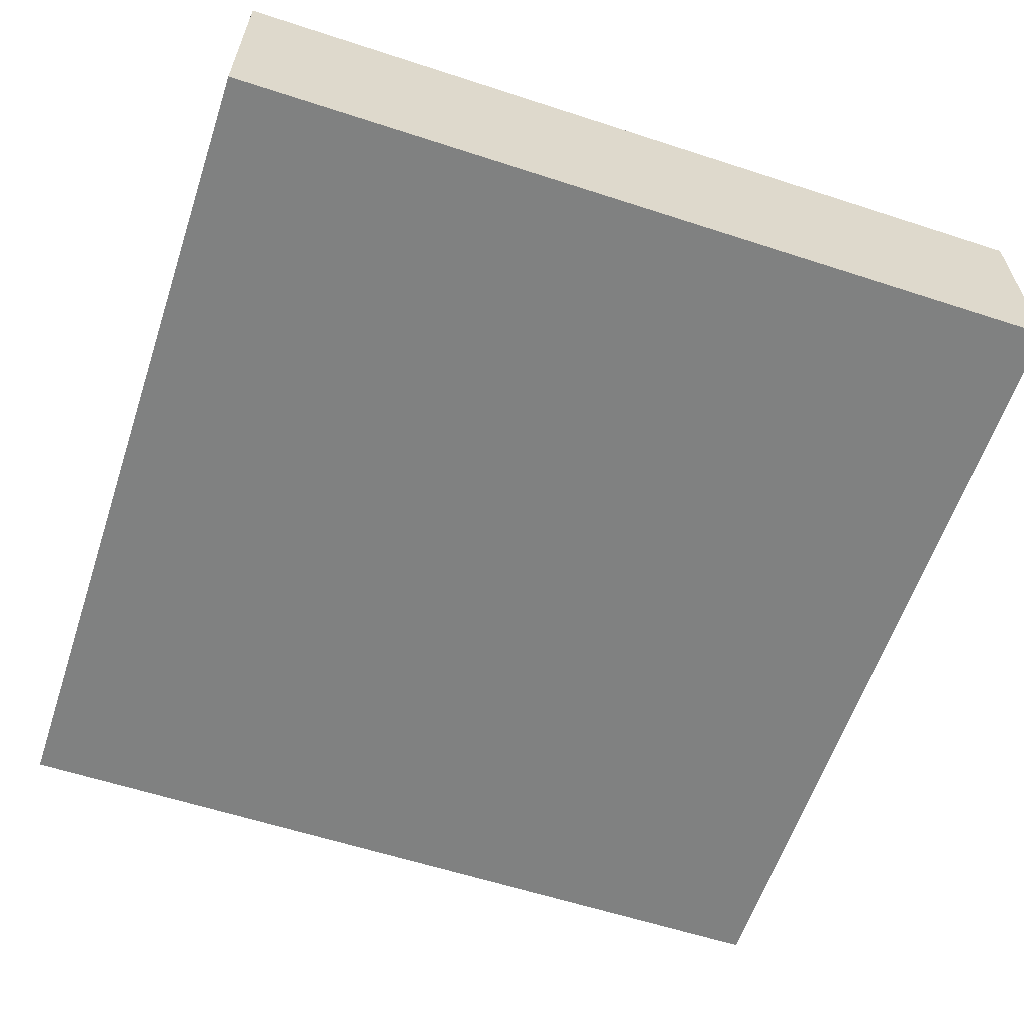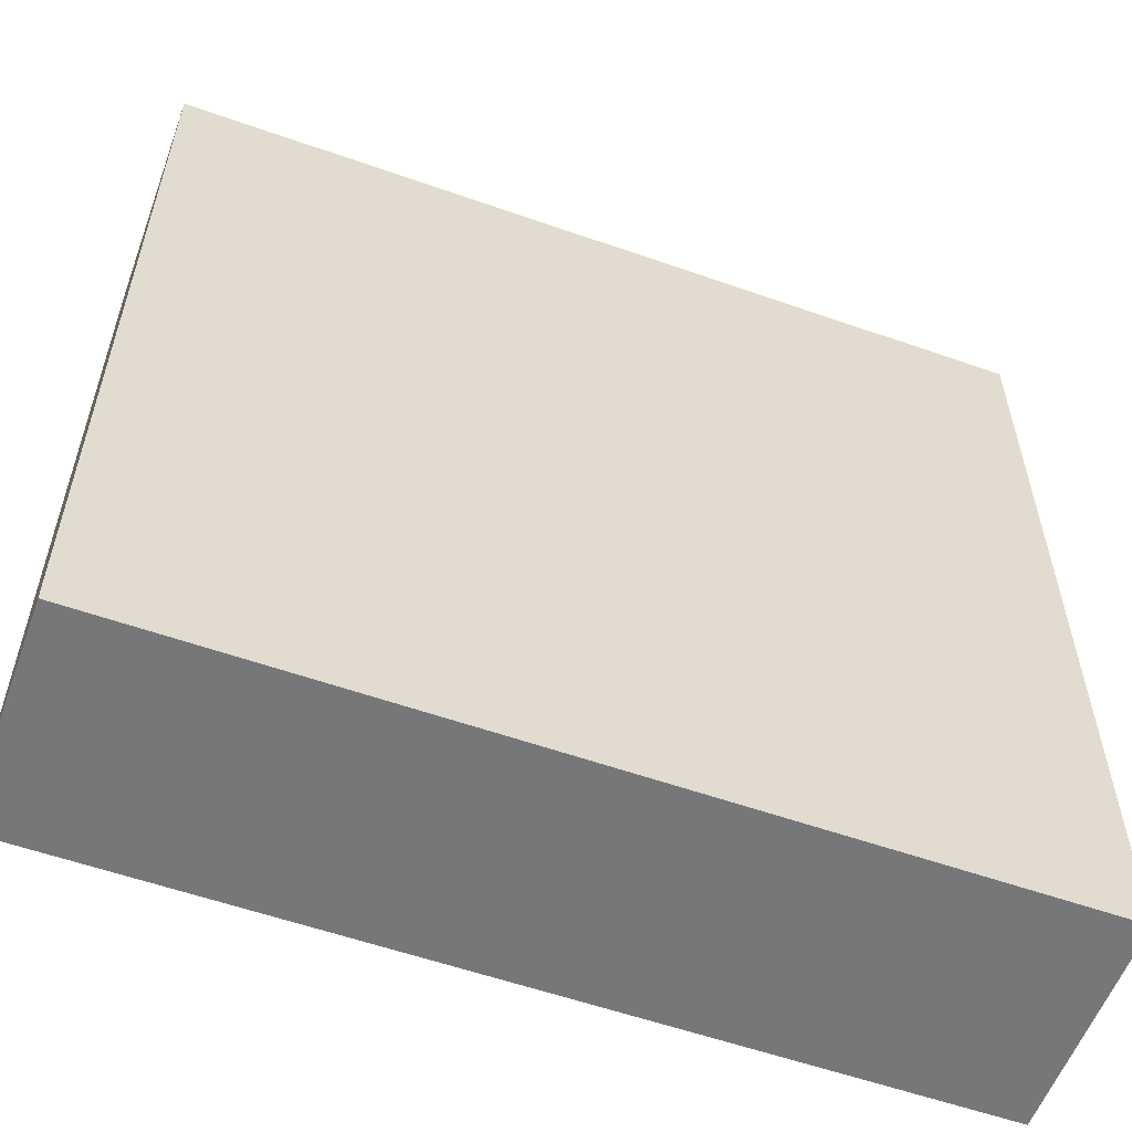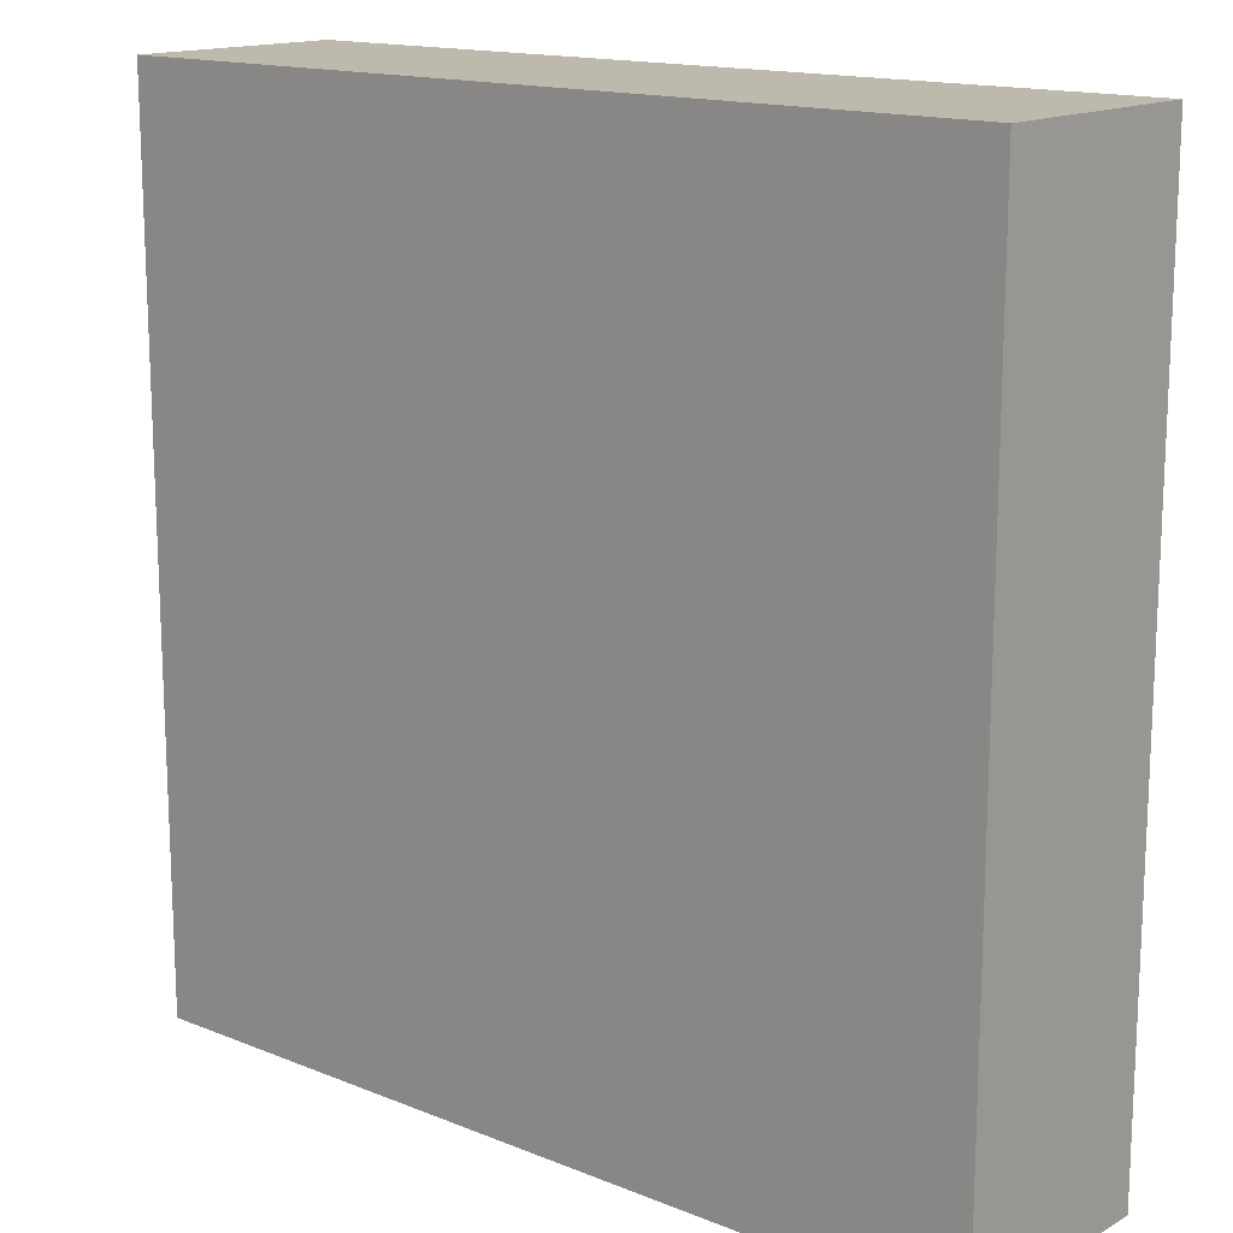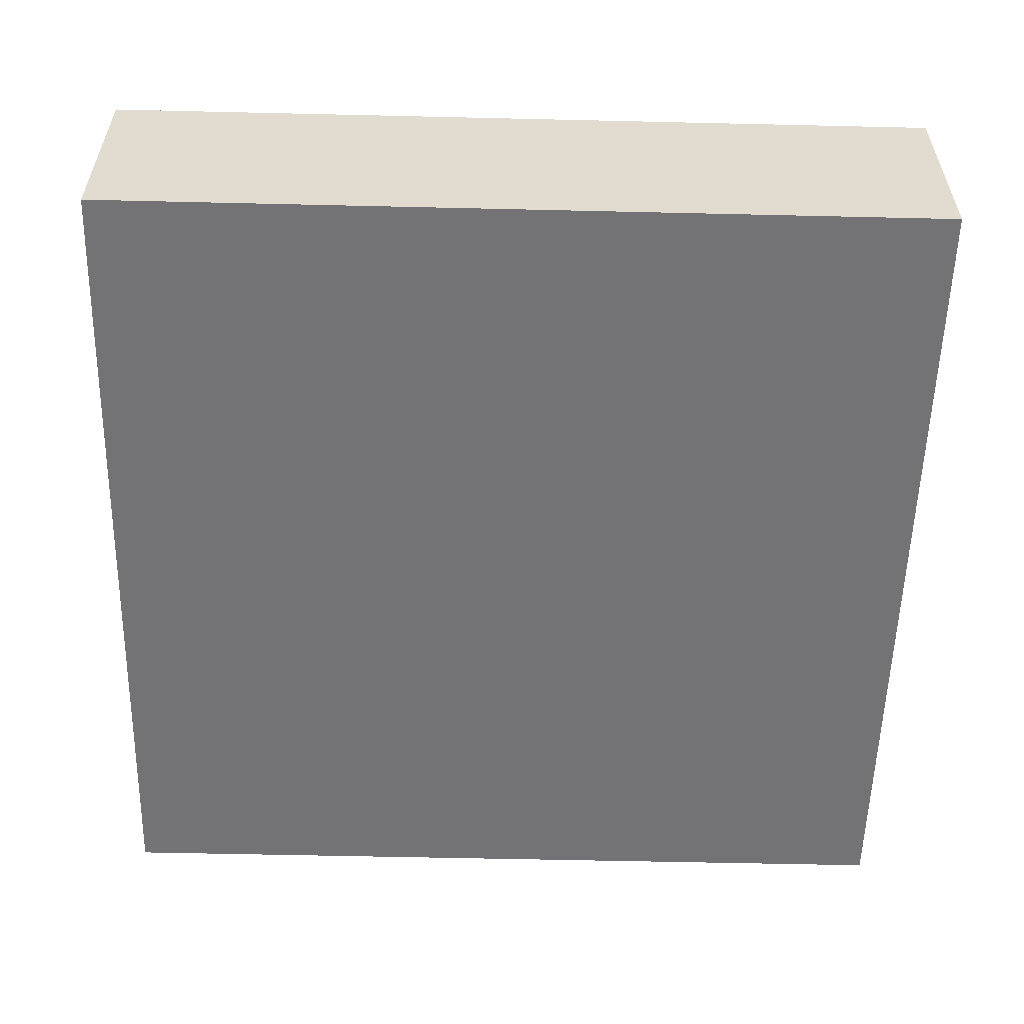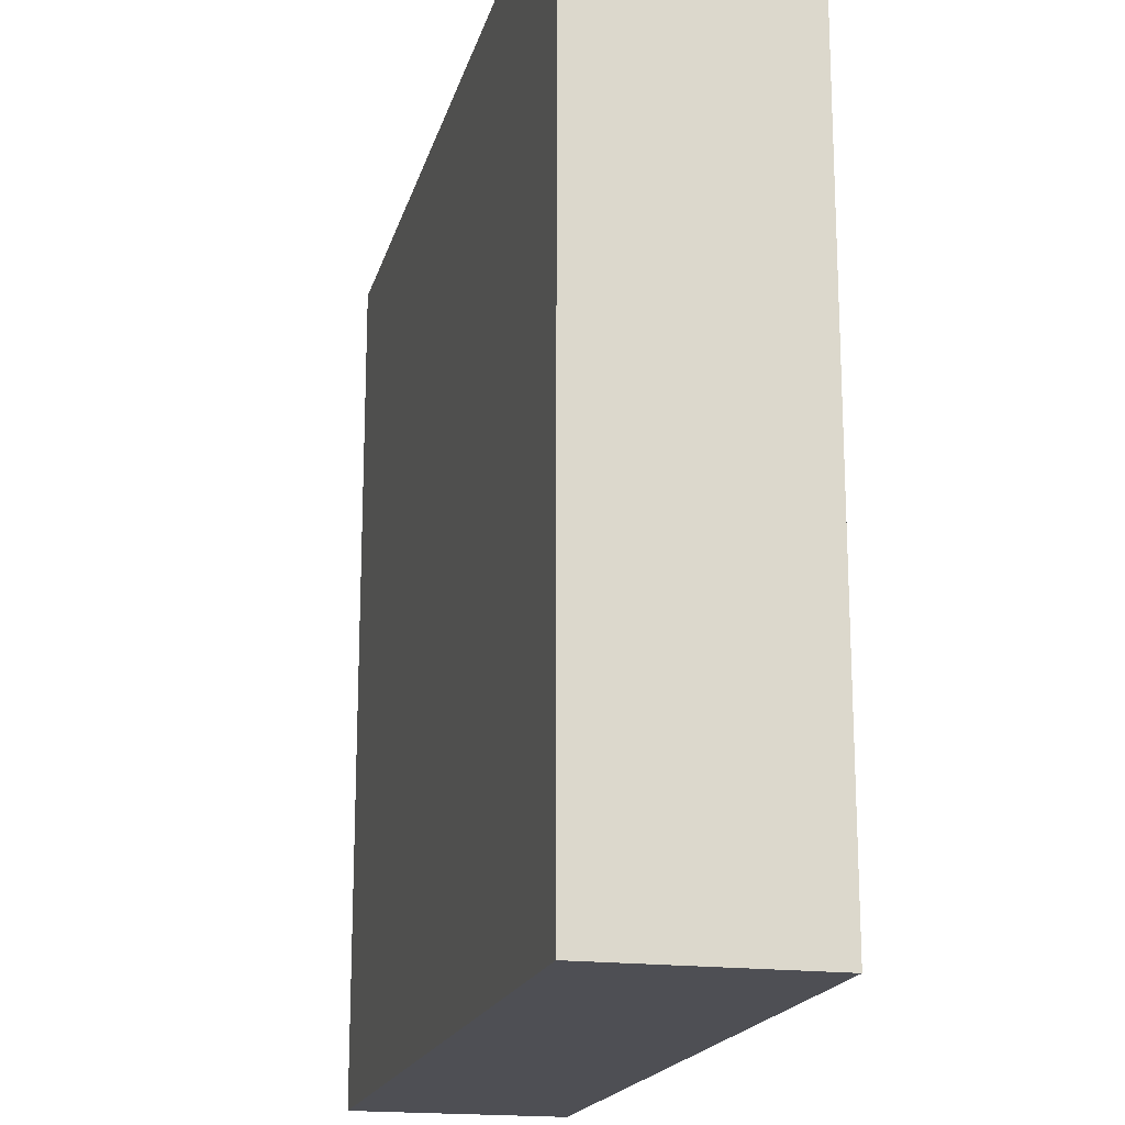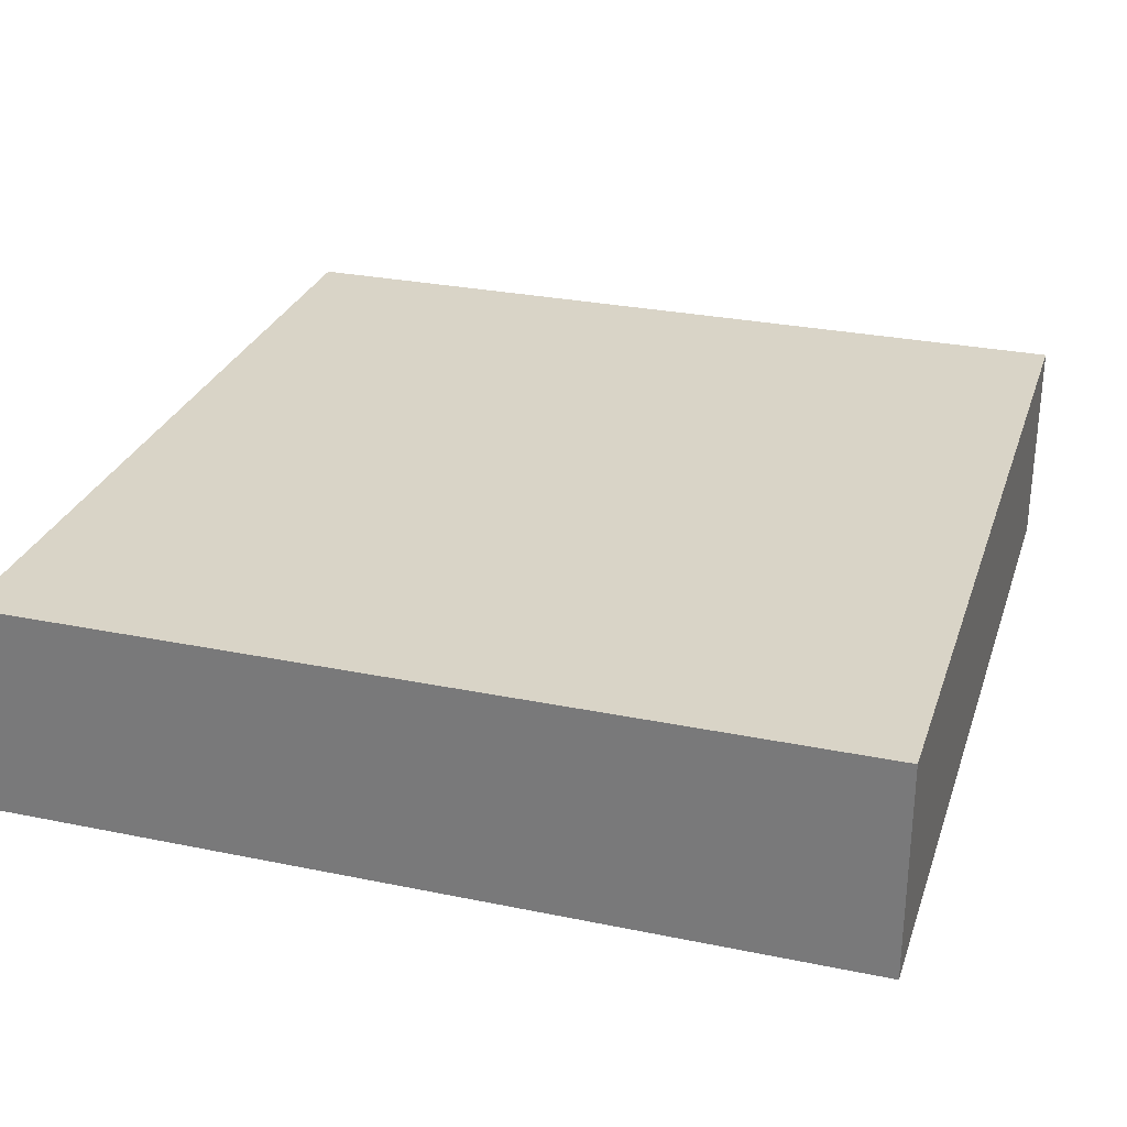
<metadata>
{"format":"obj","ext":"obj","renderer":"f3d","projection":"perspective","resolution":1024,"background":"white","views":[{"elev":-60.3,"azim":161.6,"up":"+Y"},{"elev":-57.2,"azim":159.9,"up":"+Z"},{"elev":15.2,"azim":40.5,"up":"+Z"},{"elev":-56.0,"azim":178.6,"up":"+Y"},{"elev":-18.3,"azim":76.3,"up":"+Z"},{"elev":28.6,"azim":107.1,"up":"+Y"}]}
</metadata>
<code>
o Cube.001_Cube.003
v -168 -25.63 181
v -168 -135.4 181
v -168 -25.63 -250.7
v -168 -135.4 -250.7
v 263.7 -25.63 181
v 263.7 -135.4 181
v 263.7 -25.63 -250.7
v 263.7 -135.4 -250.7
f 1 3 4 2
f 3 7 8 4
f 7 5 6 8
f 5 1 2 6
f 3 1 5 7
f 8 6 2 4

</code>
